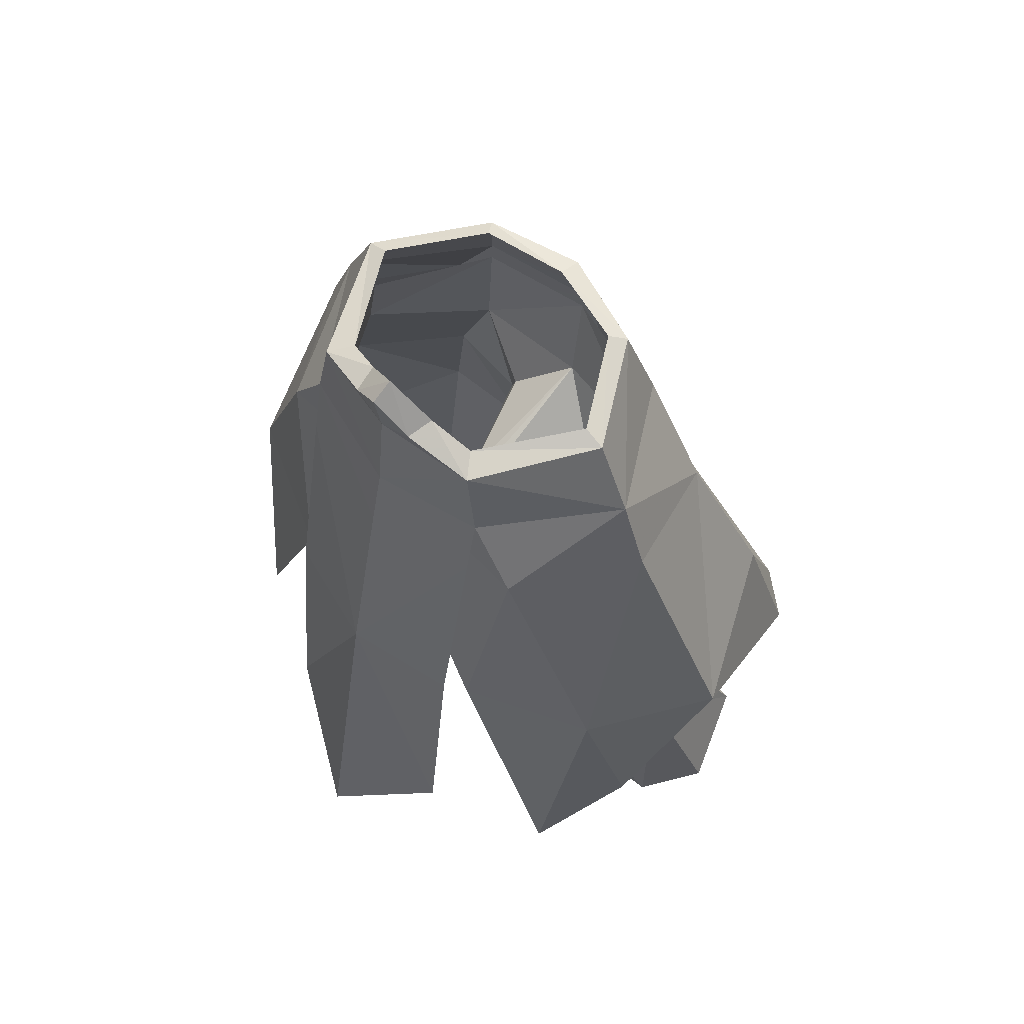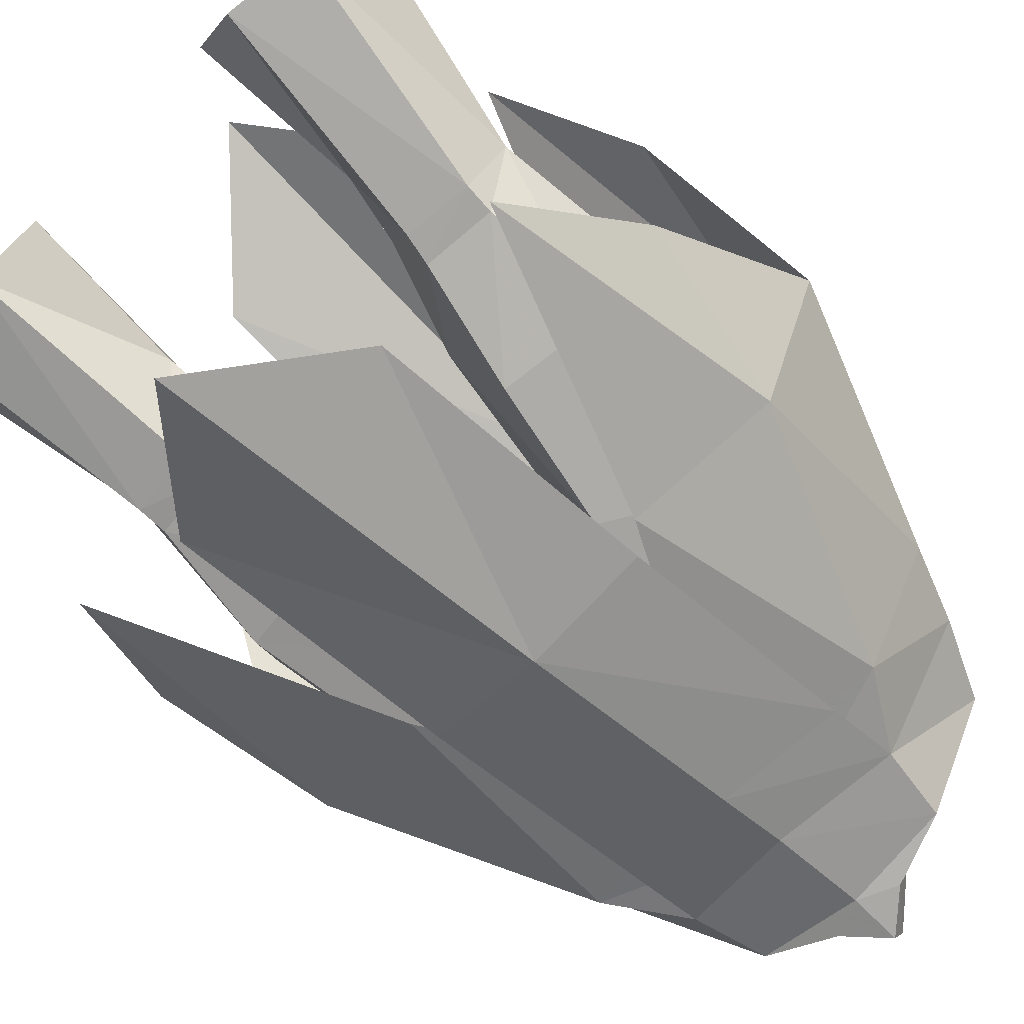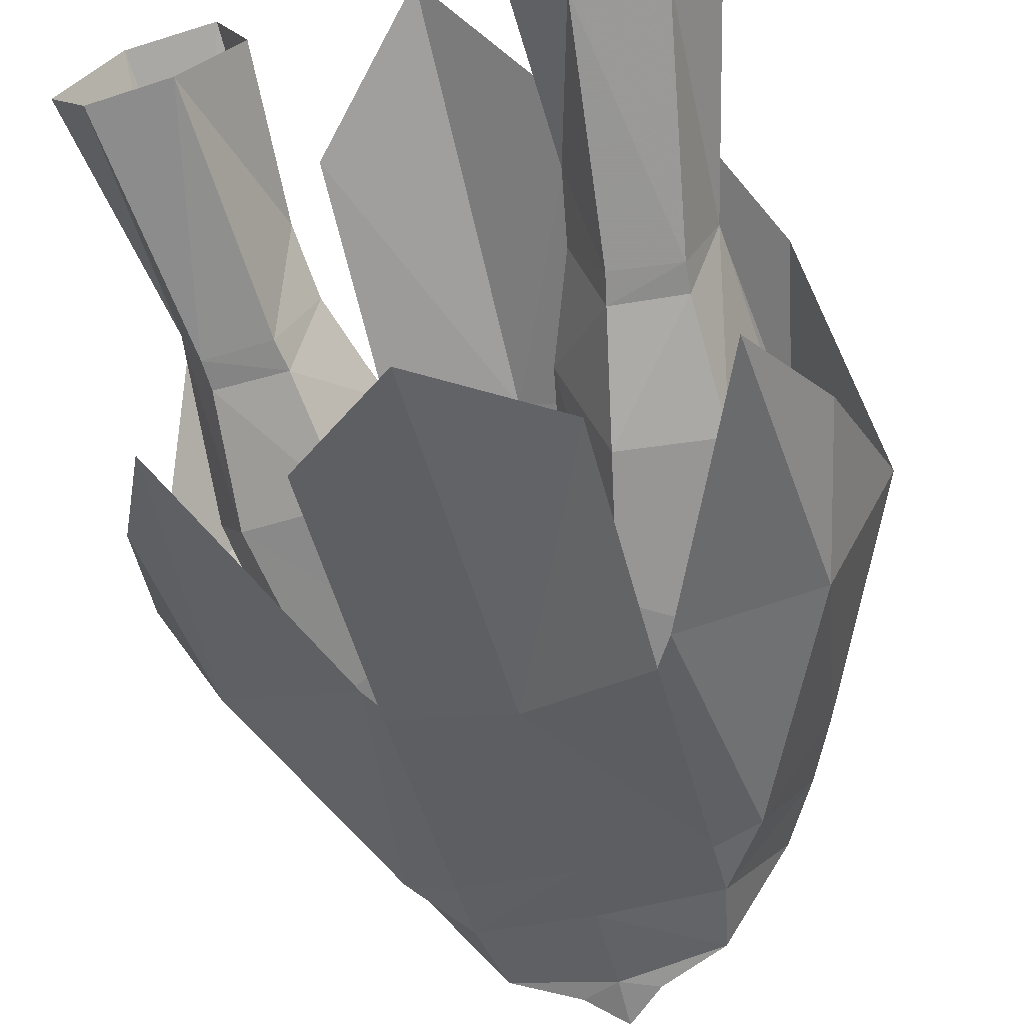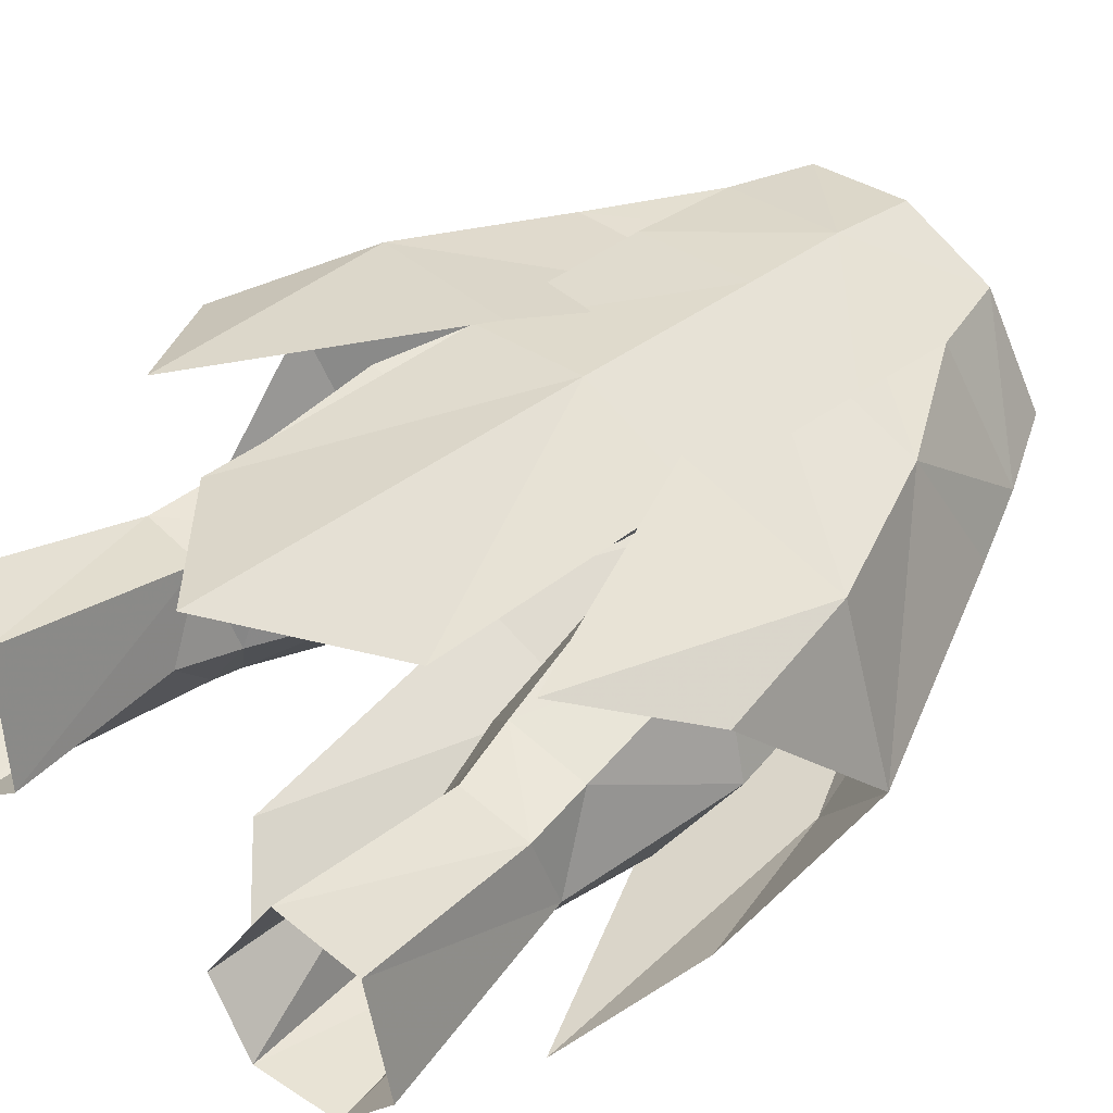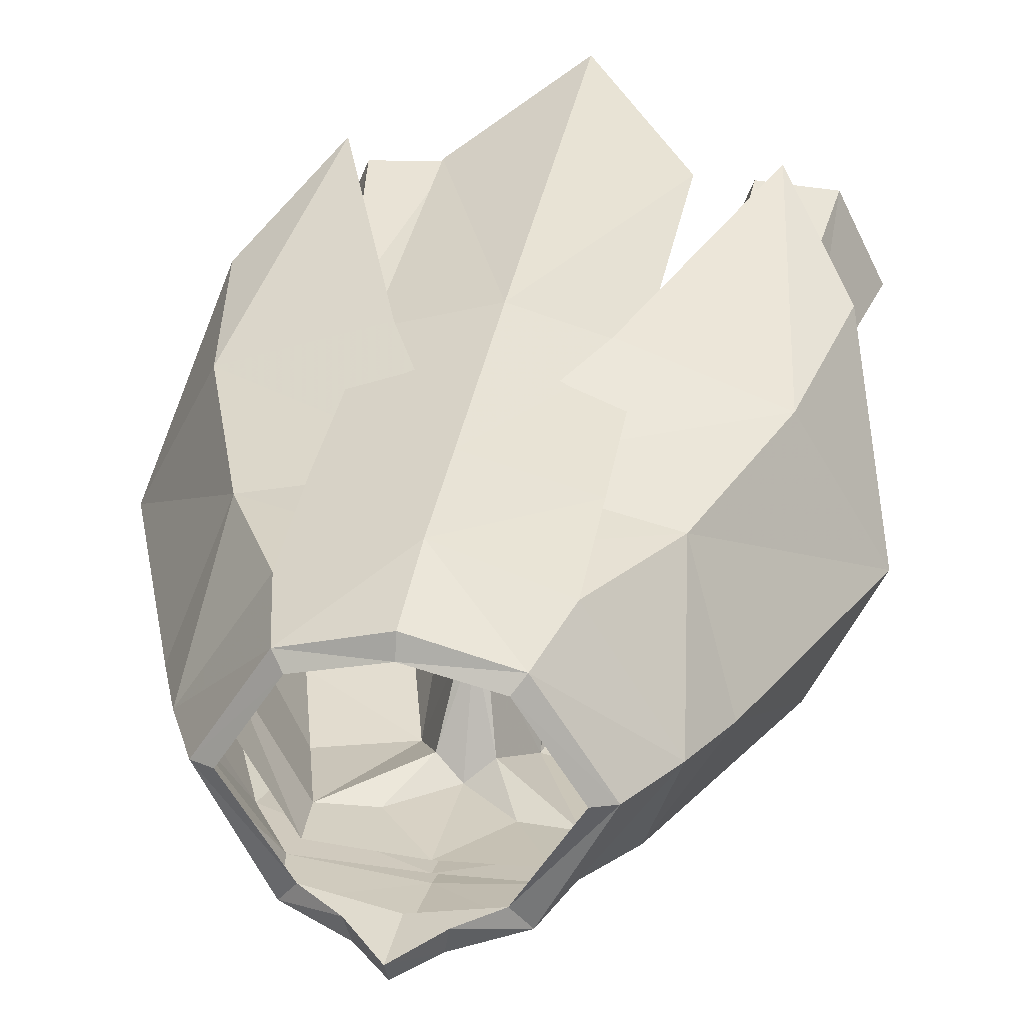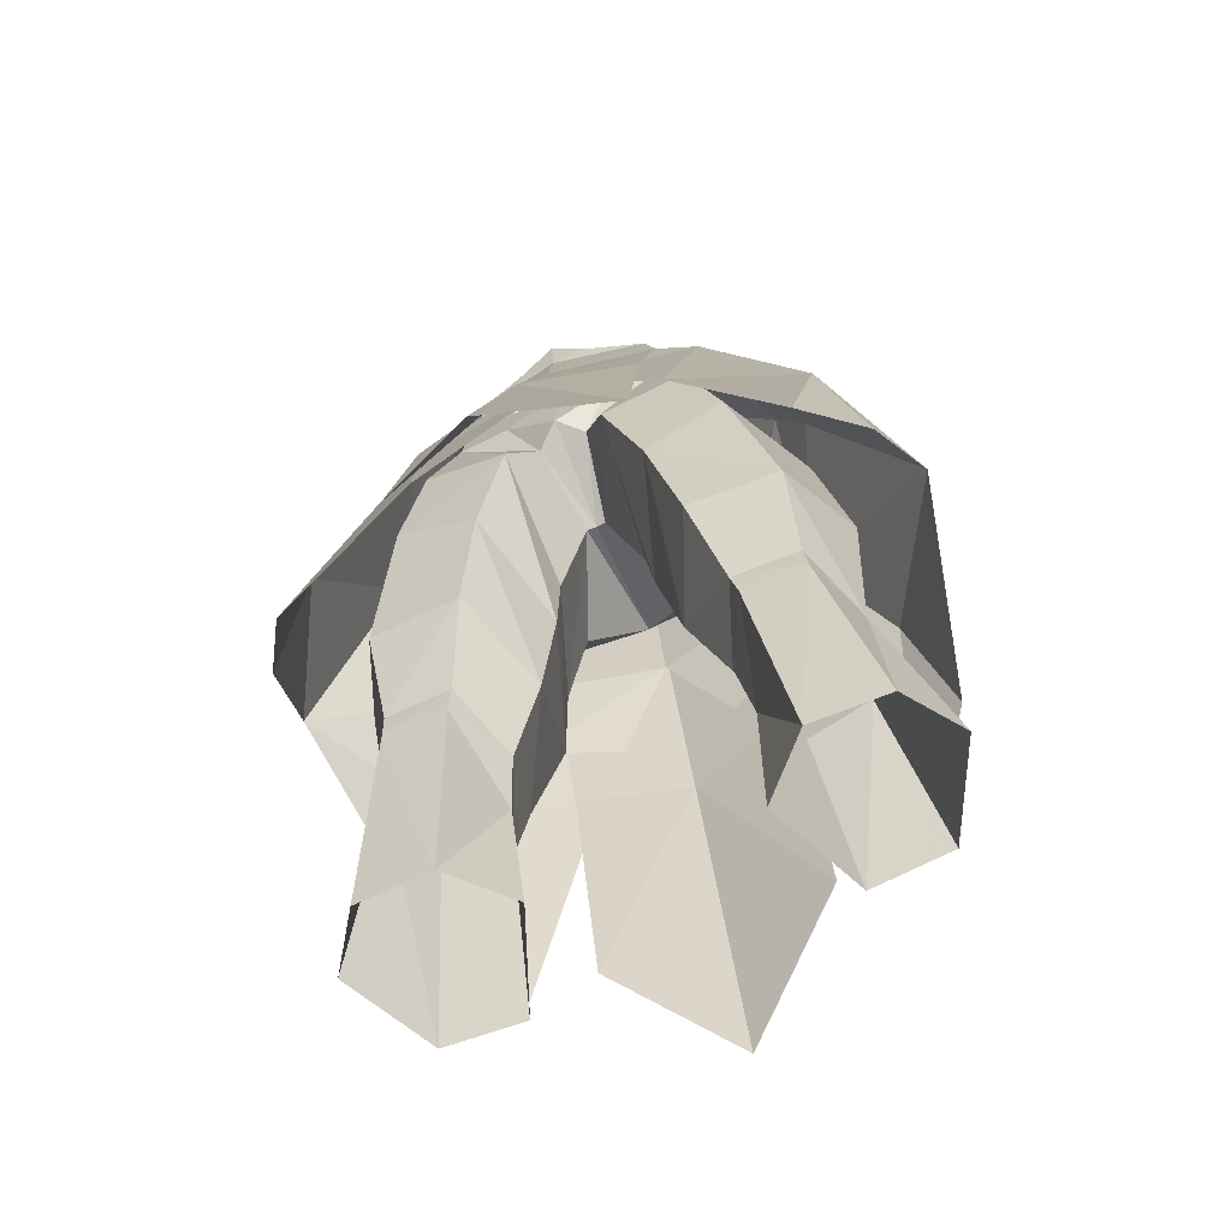
<metadata>
{"format":"obj","ext":"obj","renderer":"f3d","projection":"perspective","resolution":1024,"background":"white","views":[{"elev":62.0,"azim":46.1,"up":"+Z"},{"elev":-64.5,"azim":-134.1,"up":"+Y"},{"elev":-53.4,"azim":-166.4,"up":"+Y"},{"elev":54.8,"azim":-135.6,"up":"+Y"},{"elev":24.7,"azim":11.7,"up":"+Y"},{"elev":-72.5,"azim":22.9,"up":"+Z"}]}
</metadata>
<code>
g knight_trousers_male_51010
v 6.604 -0.588 56.13
v 5.709 -0.5888 56.5
v 3.261 -4.441 56.37
v 3.992 -5.328 56.05
v 9.887 0.7498 37.8
v 9.168 1.786 30.55
v 7.988 4.417 32.83
v 7.564 4.716 39.11
v 1.695 -0.4044 41.77
v 3.46 4.395 43.06
v 3.818 5.174 38.96
v 1.968 0.01803 38.74
v 3.842 3.599 56.27
v 3.366 2.963 56.64
v 7.219 -0.5176 50.06
v 6.619 -0.5841 53.02
v 3.99 -4.938 53.09
v 4.396 -5.127 50.4
v 4.915 4.759 32.65
v 2.768 0.7042 34.05
v 8.214 -2.971 35.63
v 6.864 -4.679 42.24
v 3.428 -4.563 40.21
v 4.407 -3.263 35.11
v 7.964 -1.235 31.03
v 5.238 -1.37 30.78
v 9.287 7.798 22.72
v 8.28 4.586 30.19
v 11.11 3.837 21.97
v 5.968 7.921 22.47
v 5.578 4.991 29.95
v 6.285 1.126 20.81
v 9.439 1.364 21.24
v 8.032 -1.038 29.94
v 5.456 -1.114 29.66
v 1.968 0.01803 38.74
v 2.012 -5.488 45.03
v 1.695 -0.4044 41.77
v 0.9672 -4.535 47.35
v -0.06428 -5.395 47.75
v -0.06428 -1.005 46
v 0.3429 -1.05 45.94
v 4.177 3.435 21.22
v 4.526 2.587 27.7
v 5.59 -5.419 46.41
v 8.942 -0.08962 45.15
v 6.36 4.078 44.35
v 0.3429 -1.05 45.94
v 2.196 3.372 46.01
v 11.11 3.837 21.97
v 9.168 1.786 30.55
v 4.526 2.587 27.7
v 4.177 3.435 21.22
v 4.149 1.604 30.1
v 4.149 1.604 30.1
v -0.06428 4.623 48.44
v 4.724 4.172 48.21
v 8.942 -0.08962 45.15
v -0.06428 -5.555 52.44
v 2.202 -5.344 49.89
v 6.619 -0.5841 53.02
v 7.219 -0.5176 50.06
v 4.315 4.003 52.91
v -0.06428 -1.005 46
v 9.887 0.7498 37.8
v 2.768 0.7042 34.05
v -0.06428 4.659 56.45
v -0.06428 3.75 56.66
v -0.06428 5.061 52.86
v 1.612 -4.903 57.21
v 3.261 -4.441 56.37
v -0.06428 -5.171 56.27
v -0.06428 -5.446 58.73
v 1.391 -5.952 56.92
v 3.992 -5.328 56.05
v -0.06428 -6.331 58.19
v -0.06428 -6.045 56.23
v -0.06428 -6.43 52.41
v 4.547 -5.485 53.12
v 4.547 -5.485 53.12
v 8.088 -0.6173 53.13
v 4.713 4.423 52.9
v -0.06428 5.994 52.83
v 6.393 -5.455 50.26
v 9.273 -0.6588 50.25
v 7.306 4.801 48.35
v 5.155 -6.851 40.18
v 10.47 -4.636 41.12
v -0.06428 -6.375 49.7
v 13.17 0.5163 40.8
v 9.854 6.495 41.95
v 3.67 8.385 41.3
v -0.06428 6.463 48.42
v 9.545 -6.465 29.5
v 11.83 -3.397 34.57
v 11.1 7.901 35.44
v 7.933 11.32 30.8
v -0.06428 -6.042 52.45
v 4.547 -7.624 40.88
v -0.06427 -8.702 40.77
v 4.547 -8.797 29.79
v -0.06428 -6.993 49.64
v 4.547 -5.989 50.32
v -0.06427 -11.32 25.06
v -0.06428 5.566 52.84
v 4.713 5.815 48.46
v -0.06428 7.128 48.59
v -0.06428 5.994 52.83
v 4.713 4.423 52.9
v -0.06429 9.209 40.94
v 4.595 10.39 29.83
v -0.06429 13.27 25.1
v 4.578 7.861 40.82
v -6.732 -0.588 56.13
v -4.12 -5.328 56.05
v -3.389 -4.441 56.37
v -5.837 -0.5888 56.5
v -10.02 0.7498 37.8
v -7.693 4.716 39.11
v -8.116 4.417 32.83
v -9.296 1.786 30.55
v -1.824 -0.4045 41.77
v -2.097 0.01802 38.74
v -3.947 5.174 38.96
v -3.589 4.395 43.06
v -3.495 2.963 56.64
v -3.97 3.599 56.27
v -7.348 -0.5176 50.06
v -4.525 -5.127 50.4
v -4.295 -5.137 52.69
v -6.748 -0.5841 53.02
v -2.897 0.7042 34.05
v -5.043 4.759 32.65
v -8.342 -2.971 35.63
v -4.536 -3.263 35.11
v -3.557 -4.563 40.21
v -6.993 -4.679 42.24
v -8.092 -1.235 31.03
v -5.366 -1.37 30.78
v -9.415 7.798 22.72
v -11.23 3.837 21.97
v -8.408 4.586 30.19
v -5.706 4.991 29.95
v -6.096 7.921 22.47
v -6.414 1.126 20.81
v -5.584 -1.114 29.66
v -8.16 -1.038 29.94
v -9.567 1.364 21.24
v -2.097 0.01802 38.74
v -1.824 -0.4045 41.77
v -2.14 -5.488 45.03
v -1.096 -4.535 47.35
v -0.4714 -1.05 45.94
v -4.306 3.435 21.22
v -4.654 2.587 27.7
v -9.071 -0.08962 45.15
v -5.718 -5.419 46.41
v -6.488 4.078 44.35
v -2.324 3.372 46.01
v -0.4714 -1.05 45.94
v -9.296 1.786 30.55
v -11.23 3.837 21.97
v -4.306 3.435 21.22
v -4.654 2.587 27.7
v -4.278 1.604 30.1
v -4.278 1.604 30.1
v -4.852 4.172 48.21
v -9.071 -0.08962 45.15
v -2.331 -5.344 49.89
v -6.748 -0.5841 53.02
v -4.444 4.003 52.91
v -7.348 -0.5176 50.06
v -10.02 0.7498 37.8
v -2.897 0.7042 34.05
v -1.74 -4.903 57.21
v -3.389 -4.441 56.37
v -4.12 -5.328 56.05
v -1.52 -5.952 56.92
v -4.674 -5.492 53.12
v -8.217 -0.6173 53.13
v -4.674 -5.492 53.12
v -4.842 4.423 52.9
v -9.401 -0.6588 50.25
v -6.521 -5.455 50.26
v -7.435 4.801 48.35
v -5.284 -6.851 40.18
v -10.6 -4.636 41.12
v -13.3 0.5163 40.8
v -9.983 6.495 41.95
v -3.799 8.385 41.3
v -11.95 -3.397 34.57
v -9.674 -6.465 29.5
v -11.22 7.901 35.44
v -8.061 11.32 30.8
v -4.676 -7.624 40.89
v -4.676 -8.797 29.79
v -4.676 -5.989 50.32
v -4.842 5.815 48.46
v -4.842 4.423 52.9
v -4.723 10.39 29.83
v -4.707 7.861 40.82
f 1 2 3
f 3 4 1
f 5 6 7
f 7 8 5
f 9 10 11
f 11 12 9
f 1 13 14
f 14 2 1
f 15 16 17
f 17 18 15
f 11 19 20
f 20 12 11
f 21 22 23
f 23 24 21
f 25 21 24
f 24 26 25
f 27 28 6
f 6 29 27
f 28 27 30
f 30 31 28
f 32 33 34
f 34 35 32
f 36 23 37
f 37 38 36
f 28 31 19
f 19 7 28
f 19 11 8
f 8 7 19
f 39 40 41
f 41 42 39
f 43 44 31
f 31 30 43
f 15 18 45
f 45 46 15
f 34 25 26
f 26 35 34
f 22 45 37
f 37 23 22
f 11 10 47
f 47 8 11
f 10 9 48
f 48 49 10
f 33 50 51
f 51 34 33
f 32 35 52
f 52 53 32
f 52 35 54
f 7 6 28
f 19 55 20
f 49 56 57
f 8 47 58
f 57 10 49
f 59 40 60
f 61 62 63
f 17 59 60
f 39 60 40
f 56 48 64
f 37 45 18
f 46 22 65
f 5 8 58
f 17 60 18
f 63 62 57
f 54 26 66
f 21 25 51
f 31 55 19
f 44 55 31
f 65 21 51
f 23 36 66
f 23 66 24
f 65 22 21
f 57 62 58
f 13 67 68
f 68 14 13
f 39 18 60
f 39 42 37
f 39 37 18
f 63 57 69
f 54 35 26
f 25 34 51
f 26 24 66
f 45 22 46
f 57 56 69
f 47 57 58
f 57 47 10
f 37 42 38
f 56 49 48
f 70 71 72
f 73 70 72
f 70 74 75
f 75 71 70
f 73 76 74
f 74 70 73
f 77 74 76
f 77 75 74
f 75 77 78
f 78 79 75
f 4 80 81
f 13 1 81
f 13 82 83
f 67 13 83
f 81 84 85
f 82 81 86
f 87 88 84
f 84 89 87
f 88 90 85
f 85 84 88
f 90 91 86
f 86 85 90
f 91 92 93
f 93 86 91
f 88 94 95
f 90 88 95
f 91 90 96
f 92 91 97
f 84 98 89
f 99 100 101
f 80 98 84
f 102 103 79
f 79 78 102
f 100 99 103
f 103 102 100
f 101 100 104
f 105 86 93
f 106 107 108
f 108 109 106
f 110 111 112
f 113 110 107
f 107 106 113
f 105 82 86
f 88 87 94
f 97 91 96
f 110 113 111
f 114 115 116
f 116 117 114
f 118 119 120
f 120 121 118
f 122 123 124
f 124 125 122
f 114 117 126
f 126 127 114
f 128 129 130
f 130 131 128
f 124 123 132
f 132 133 124
f 134 135 136
f 136 137 134
f 138 139 135
f 135 134 138
f 140 141 121
f 121 142 140
f 142 143 144
f 144 140 142
f 145 146 147
f 147 148 145
f 149 150 151
f 151 136 149
f 142 120 133
f 133 143 142
f 133 120 119
f 119 124 133
f 152 153 41
f 41 40 152
f 154 144 143
f 143 155 154
f 128 156 157
f 157 129 128
f 147 146 139
f 139 138 147
f 137 136 151
f 151 157 137
f 124 119 158
f 158 125 124
f 125 159 160
f 160 122 125
f 148 147 161
f 161 162 148
f 145 163 164
f 164 146 145
f 164 165 146
f 120 142 121
f 133 132 166
f 159 167 56
f 119 168 158
f 167 159 125
f 59 169 40
f 170 171 172
f 130 169 59
f 152 40 169
f 56 64 160
f 151 129 157
f 156 173 137
f 118 168 119
f 130 129 169
f 171 167 172
f 165 174 139
f 134 161 138
f 143 133 166
f 155 143 166
f 173 161 134
f 136 174 149
f 136 135 174
f 173 134 137
f 167 168 172
f 127 126 68
f 68 67 127
f 152 169 129
f 152 151 153
f 152 129 151
f 171 69 167
f 165 139 146
f 138 161 147
f 139 174 135
f 157 156 137
f 167 69 56
f 158 168 167
f 167 125 158
f 151 150 153
f 56 160 159
f 175 72 176
f 73 72 175
f 175 176 177
f 177 178 175
f 73 175 178
f 178 76 73
f 77 76 178
f 77 178 177
f 177 179 78
f 78 77 177
f 114 180 181
f 181 115 114
f 180 114 127
f 127 182 180
f 127 83 182
f 67 83 127
f 180 183 184
f 185 183 180
f 186 89 184
f 184 187 186
f 187 184 183
f 183 188 187
f 188 183 185
f 185 189 188
f 189 185 93
f 93 190 189
f 187 191 192
f 188 191 187
f 189 193 188
f 190 194 189
f 184 89 98
f 195 196 100
f 181 184 98
f 102 78 179
f 179 197 102
f 100 102 197
f 197 195 100
f 196 104 100
f 105 93 185
f 198 199 108
f 108 107 198
f 110 112 200
f 201 198 107
f 107 110 201
f 105 185 182
f 187 192 186
f 194 193 189
f 110 200 201
f 81 80 84
f 184 181 180
f 180 182 185
f 81 85 86
f 81 1 4
f 81 82 13

</code>
